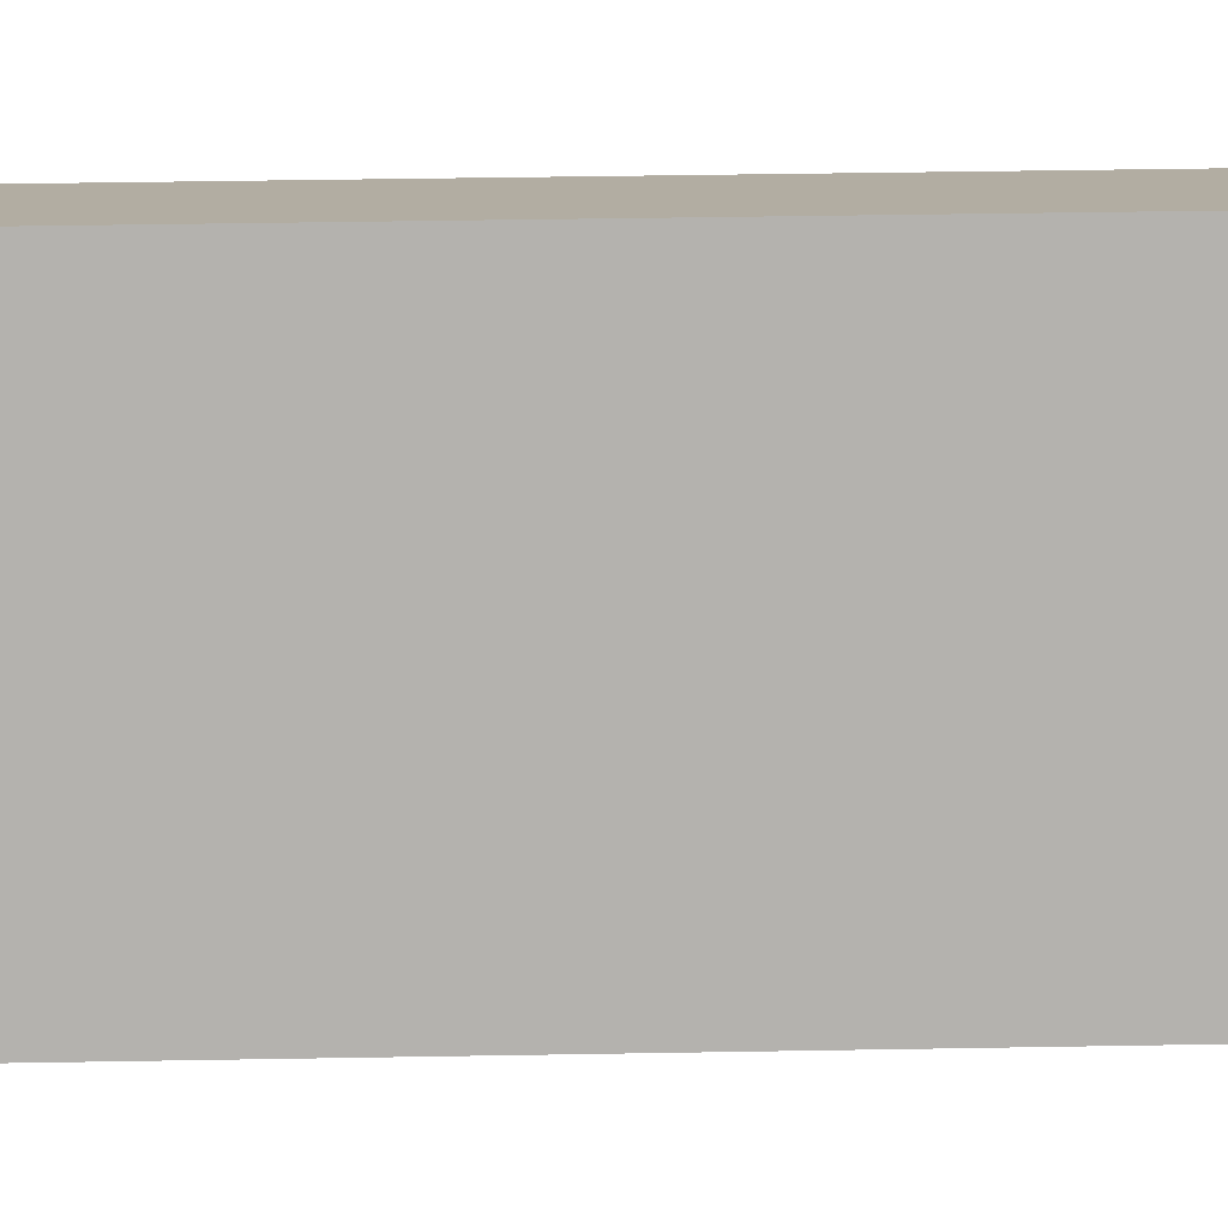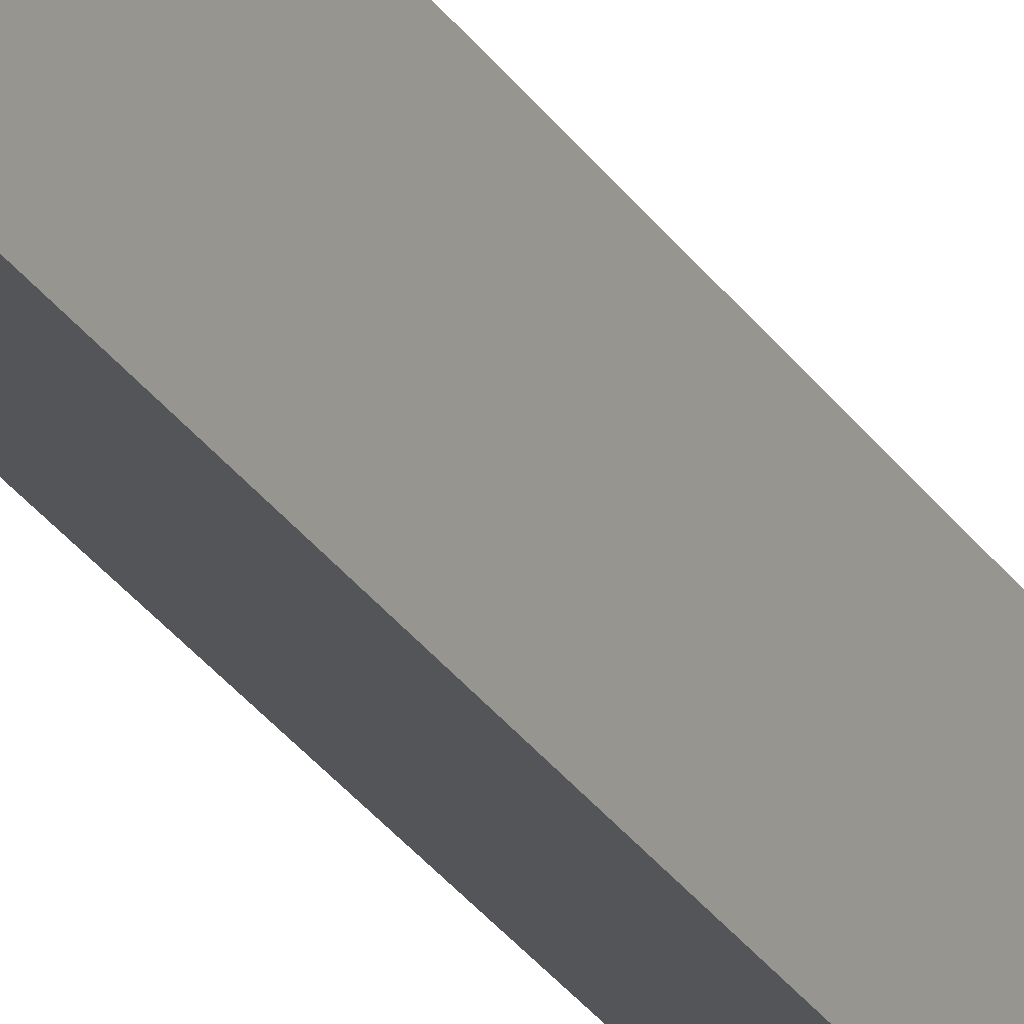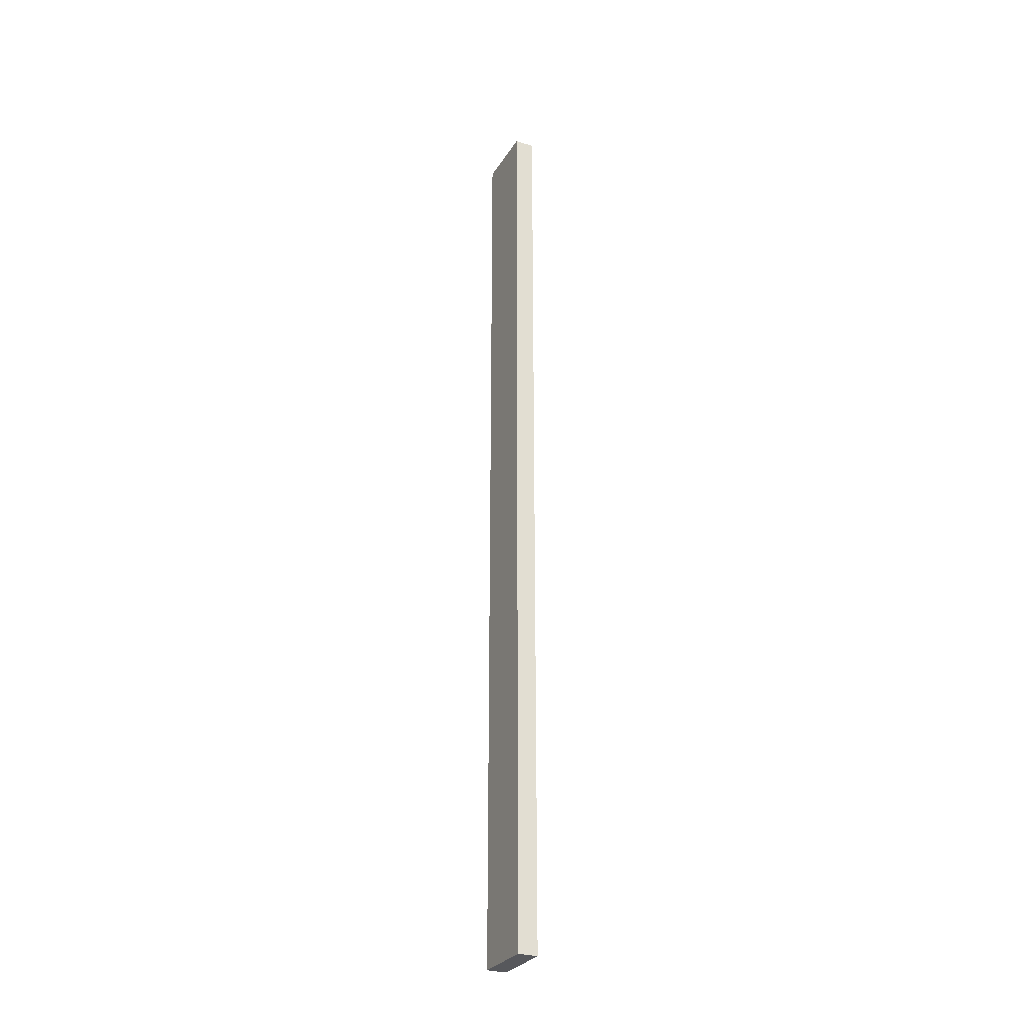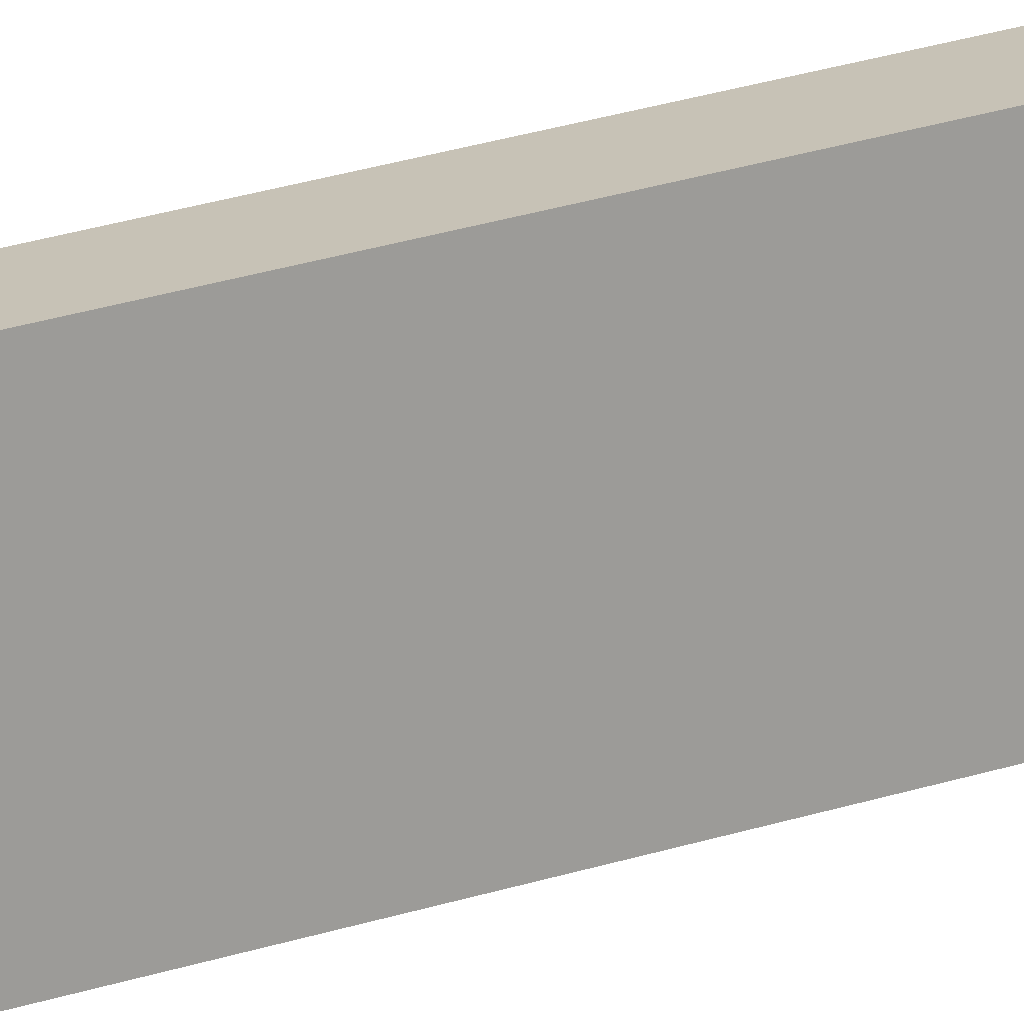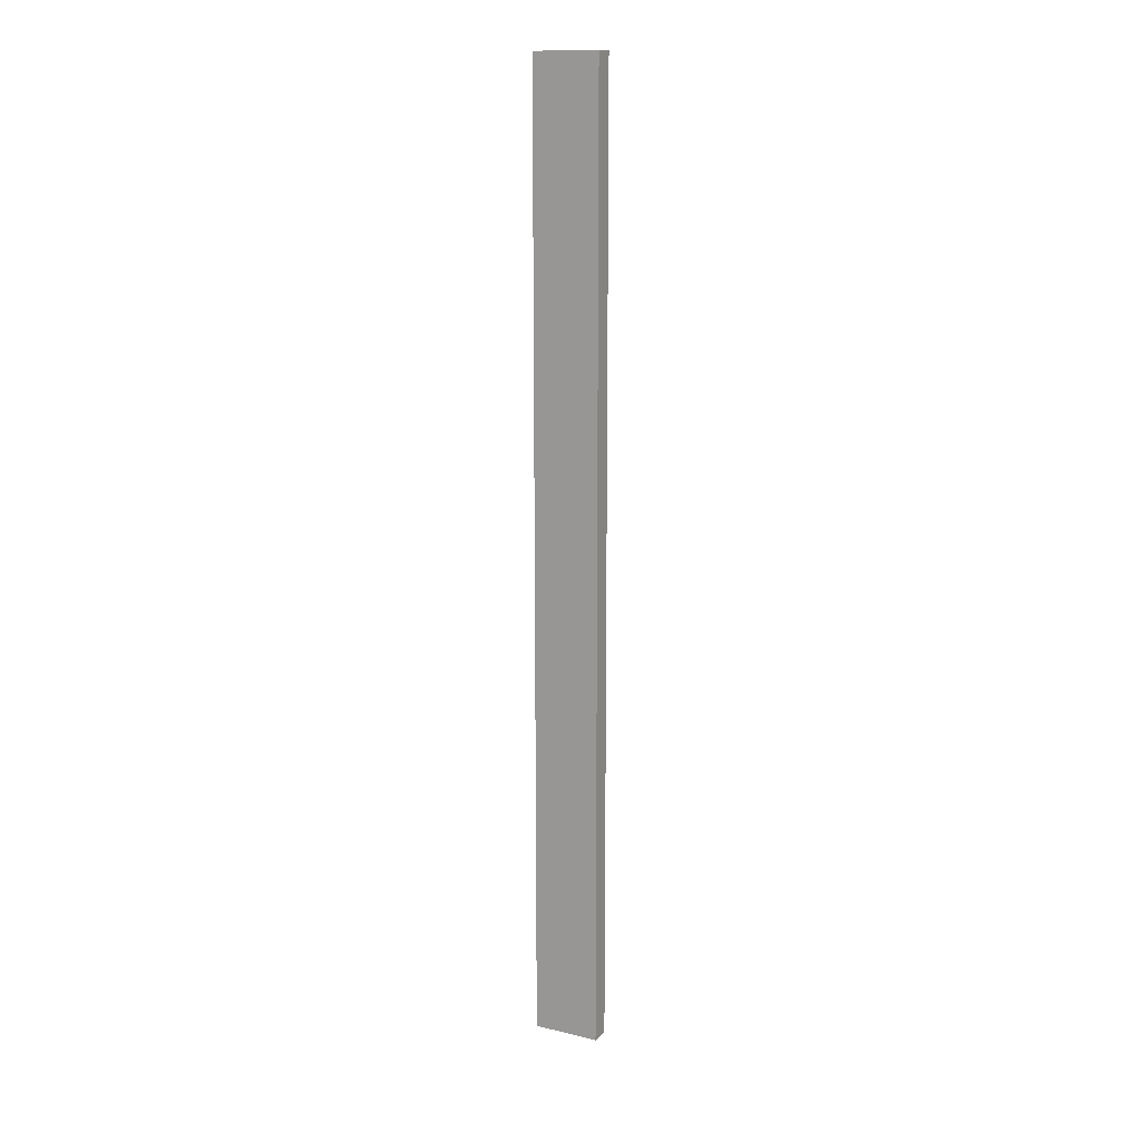
<metadata>
{"format":"obj","ext":"obj","renderer":"f3d","projection":"perspective","resolution":1024,"background":"white","views":[{"elev":10.6,"azim":85.6,"up":"+Y"},{"elev":-24.4,"azim":23.5,"up":"+Y"},{"elev":-28.7,"azim":154.2,"up":"+Z"},{"elev":19.1,"azim":54.9,"up":"+Y"},{"elev":14.1,"azim":117.3,"up":"+Z"}]}
</metadata>
<code>
o Group18/mesh33/mesh33-geometry#mesh33-geometry
v -0.5744 0.0139 0.3681
v -0.5947 -0.05379 0.3681
v -0.5744 -0.05379 0.3681
v -0.5947 0.0139 0.3681
v -0.5744 -0.05379 -0.6028
v -0.5744 0.0139 -0.6028
v -0.5947 0.0139 -0.6028
v -0.5947 -0.05379 -0.6028
f 1 2 3
f 2 1 4
f 3 2 1
f 4 1 2
f 2 5 3
f 3 5 2
f 5 1 3
f 3 1 5
f 6 4 1
f 1 4 6
f 7 2 4
f 4 2 7
f 5 2 8
f 8 2 5
f 1 5 6
f 6 5 1
f 4 6 7
f 7 6 4
f 2 7 8
f 8 7 2
f 7 5 8
f 8 5 7
f 5 7 6
f 6 7 5

</code>
